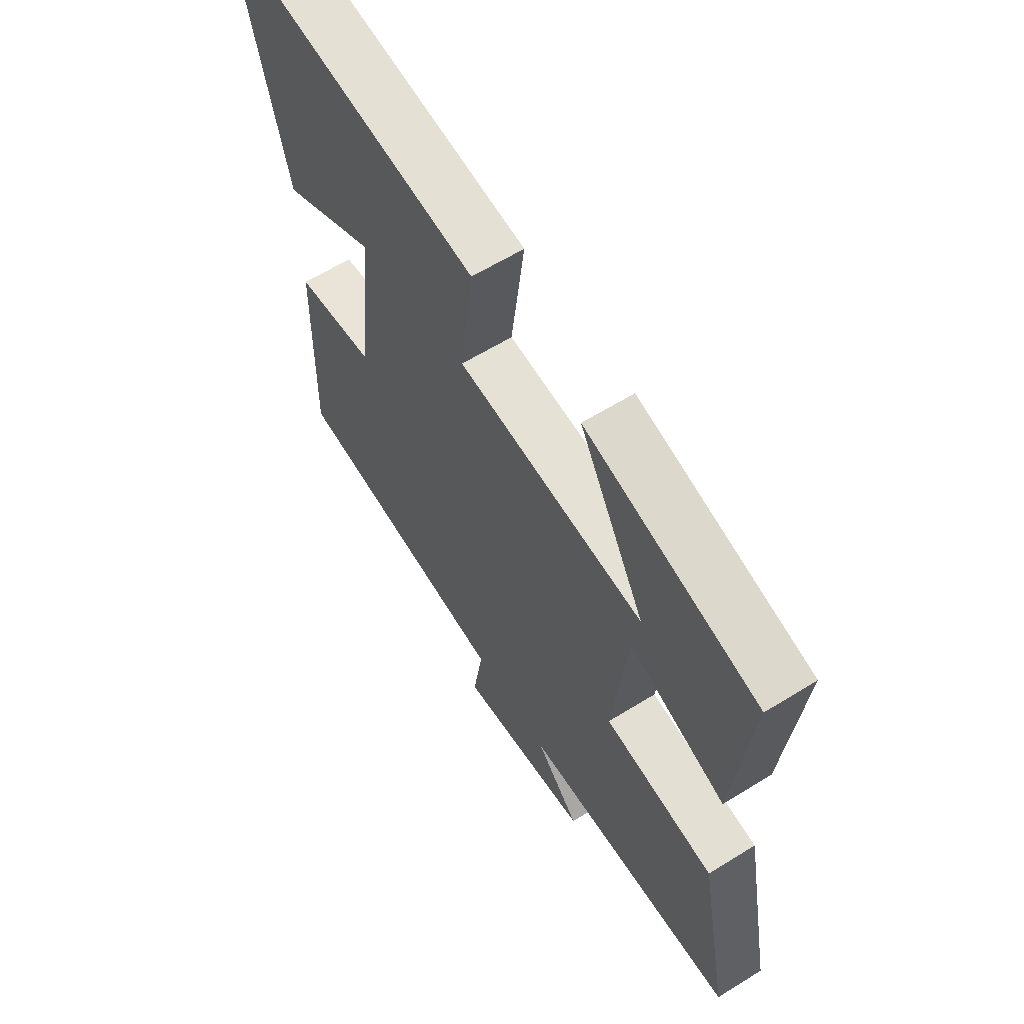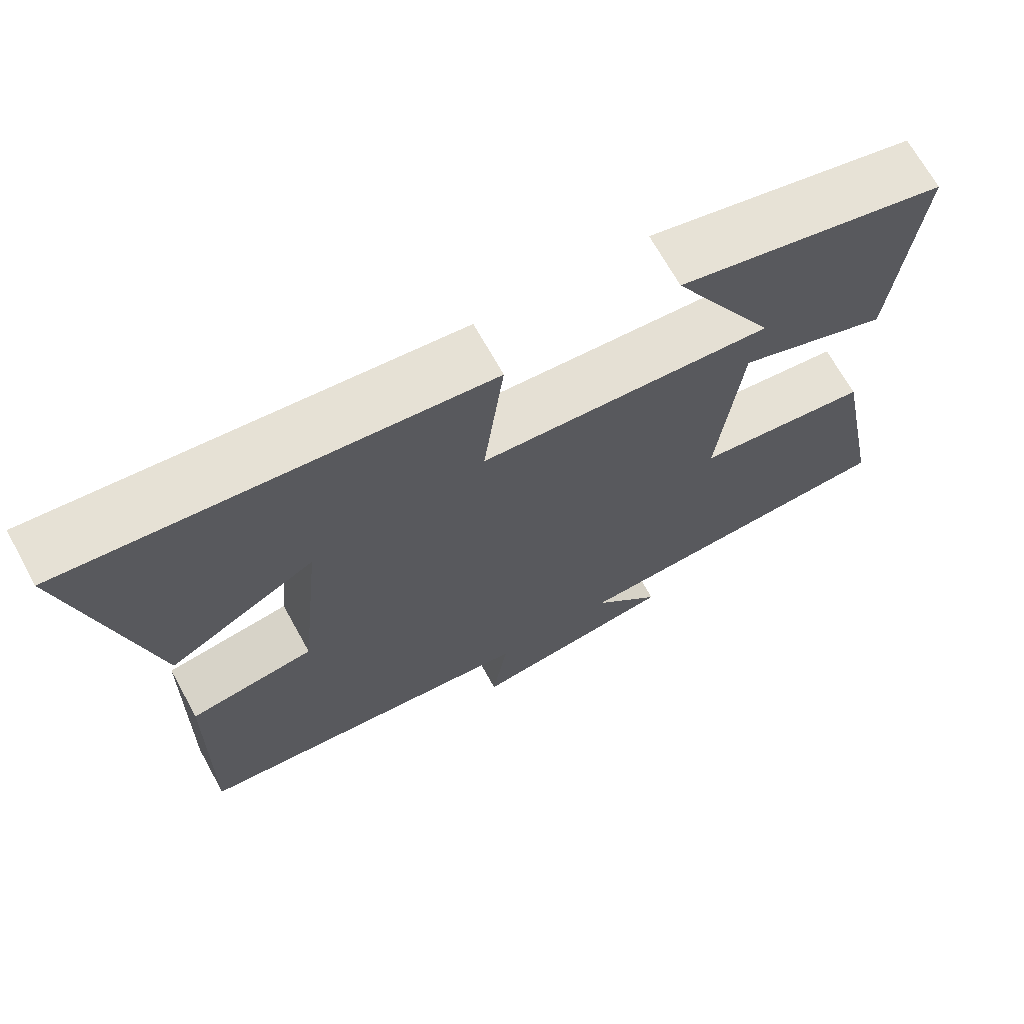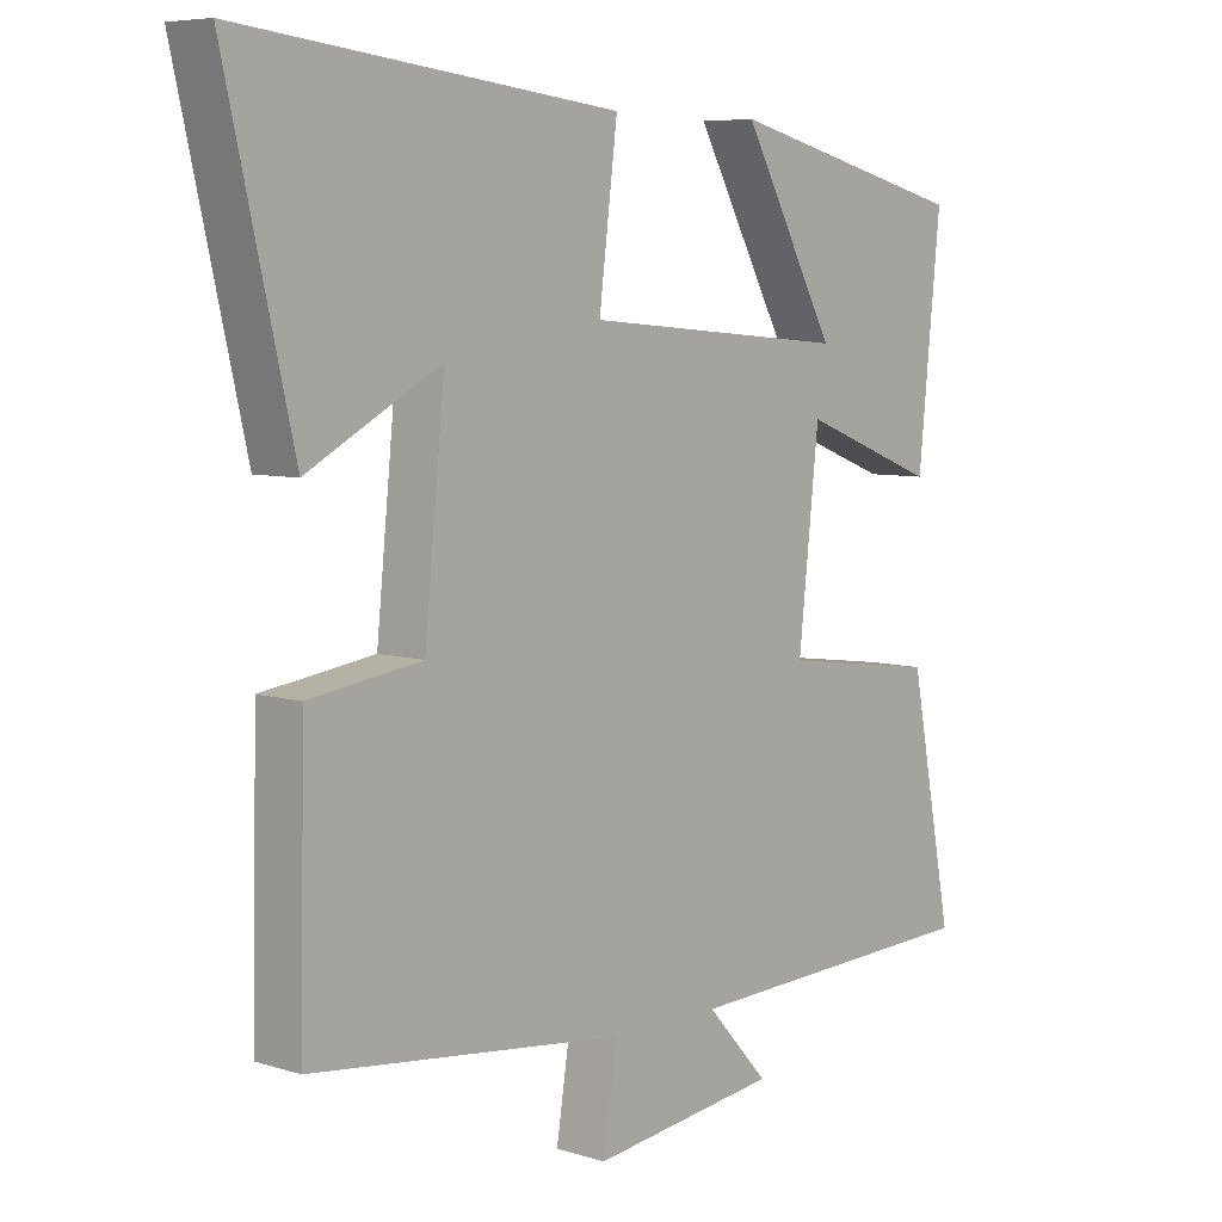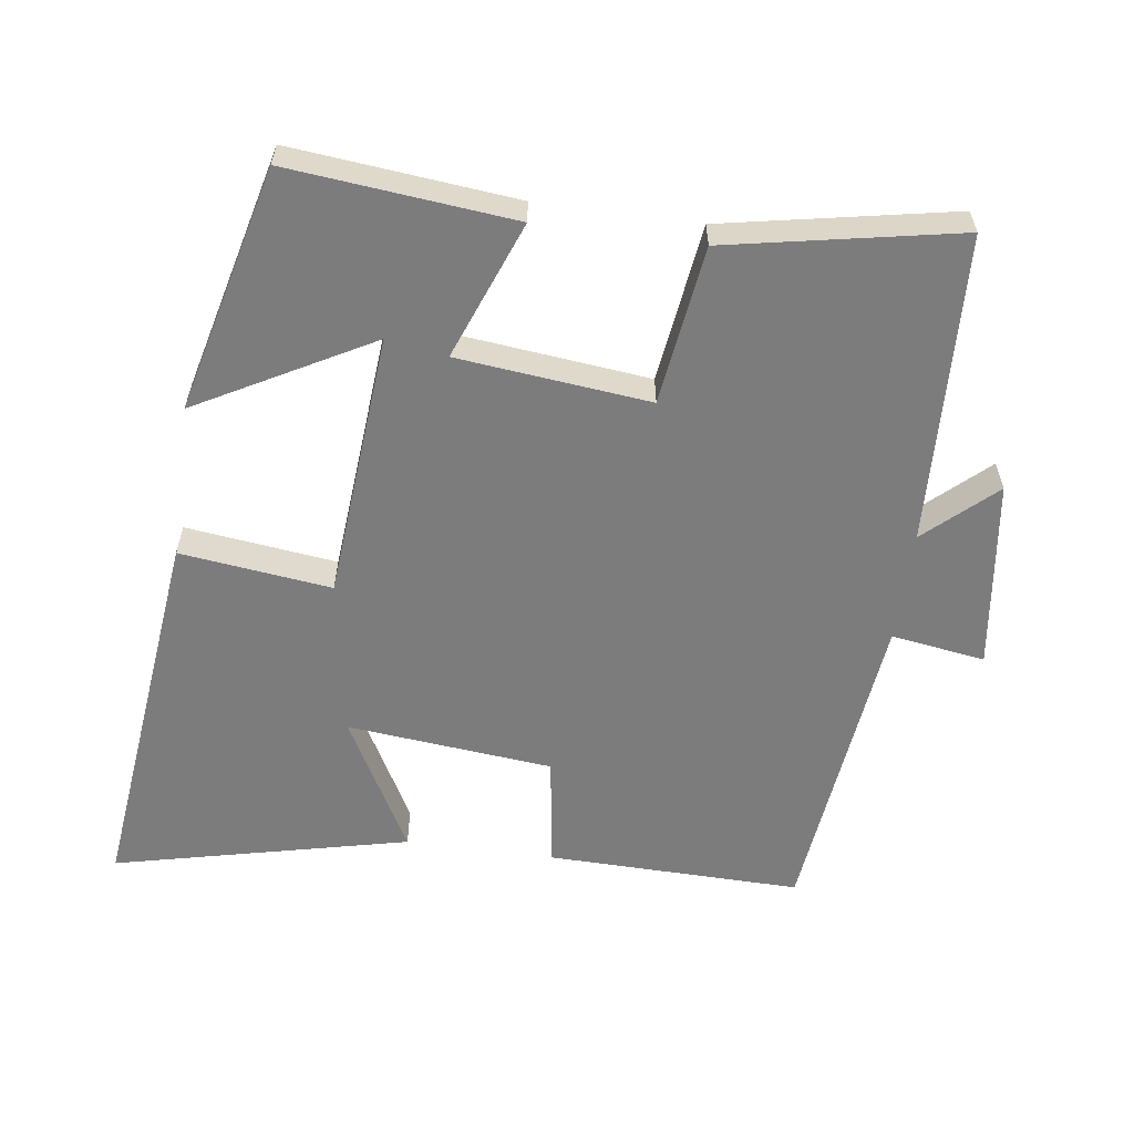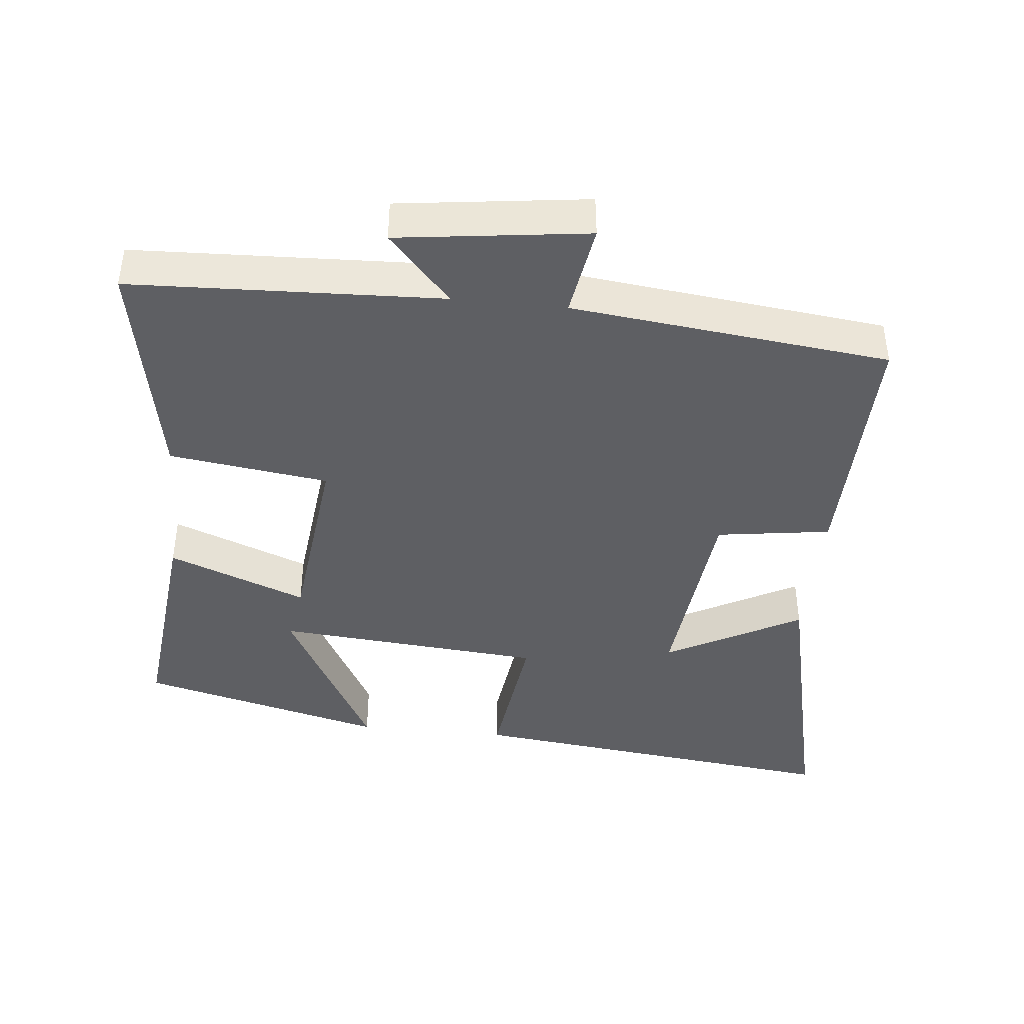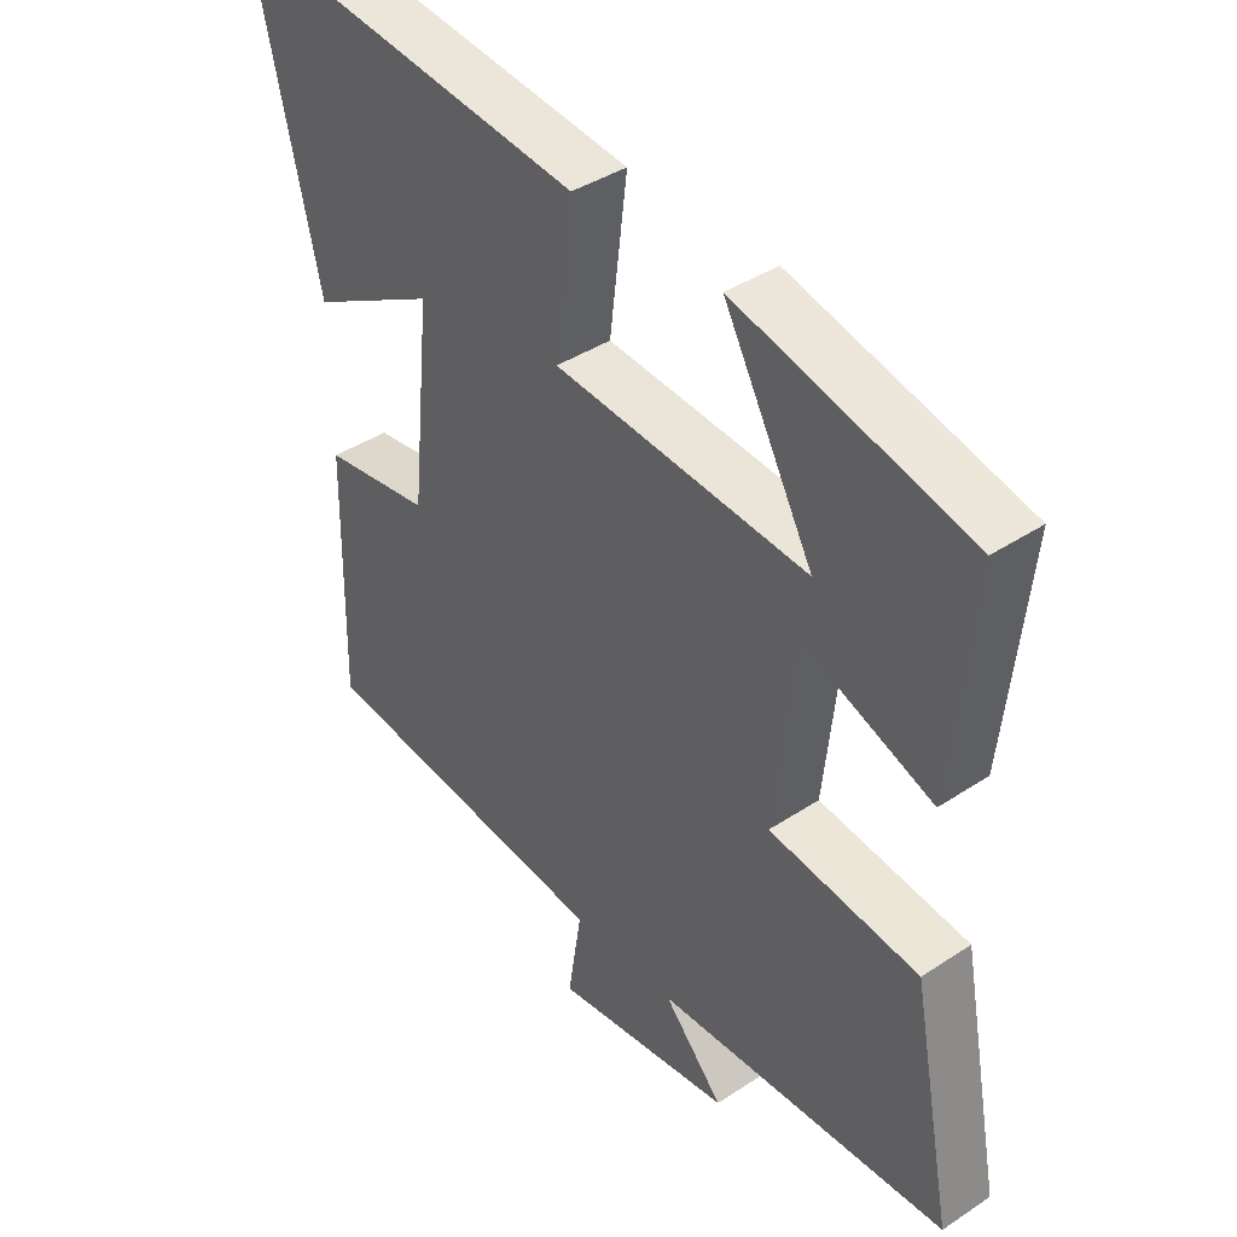
<metadata>
{"format":"obj","ext":"obj","renderer":"f3d","projection":"perspective","resolution":1024,"background":"white","views":[{"elev":61.4,"azim":57.7,"up":"+Z"},{"elev":69.0,"azim":-28.9,"up":"+Z"},{"elev":6.6,"azim":-47.9,"up":"+Z"},{"elev":-58.8,"azim":82.2,"up":"+Y"},{"elev":-41.8,"azim":174.1,"up":"+Y"},{"elev":40.0,"azim":50.7,"up":"+Z"}]}
</metadata>
<code>
v 0.533 0.07 0.411
v 0.5 0.07 0.085
v 0.3 0.07 0.162
v 0.27 0.07 -0.116
v 0.5 0.07 -0.147
v 0.564 0.07 -0.481
v 0.115 0.07 -0.5
v 0.206 0.07 -0.6
v -0.068 0.07 -0.636
v -0.047 0.07 -0.5
v -0.507 0.07 -0.448
v -0.5 0.07 -0.08
v -0.335 0.07 -0.056
v -0.305 0.07 0.242
v -0.5 0.07 0.136
v -0.599 0.07 0.563
v -0.047 0.07 0.5
v -0.074 0.07 0.281
v 0.314 0.07 0.249
v 0.177 0.07 0.5
v 0.533 0 0.411
v 0.5 0 0.085
v 0.3 0 0.162
v 0.27 0 -0.116
v 0.5 0 -0.147
v 0.564 0 -0.481
v 0.115 0 -0.5
v 0.206 0 -0.6
v -0.068 0 -0.636
v -0.047 0 -0.5
v -0.507 0 -0.448
v -0.5 0 -0.08
v -0.335 0 -0.056
v -0.305 0 0.242
v -0.5 0 0.136
v -0.599 0 0.563
v -0.047 0 0.5
v -0.074 0 0.281
v 0.314 0 0.249
v 0.177 0 0.5
f 19 20 1 2
f 16 17 18
f 14 15 16
f 14 16 18
f 13 14 18 19
f 10 11 12 13
f 7 8 9 10
f 4 5 6 7
f 3 4 7 10
f 19 2 3
f 3 10 13 19
f 22 21 40 39
f 38 37 36
f 36 35 34
f 38 36 34
f 39 38 34 33
f 33 32 31 30
f 30 29 28 27
f 27 26 25 24
f 30 27 24 23
f 23 22 39
f 39 33 30 23
f 1 21 22 2
f 2 22 23 3
f 3 23 24 4
f 4 24 25 5
f 5 25 26 6
f 6 26 27 7
f 7 27 28 8
f 8 28 29 9
f 9 29 30 10
f 10 30 31 11
f 11 31 32 12
f 12 32 33 13
f 13 33 34 14
f 14 34 35 15
f 15 35 36 16
f 16 36 37 17
f 17 37 38 18
f 18 38 39 19
f 19 39 40 20
f 20 40 21 1

</code>
